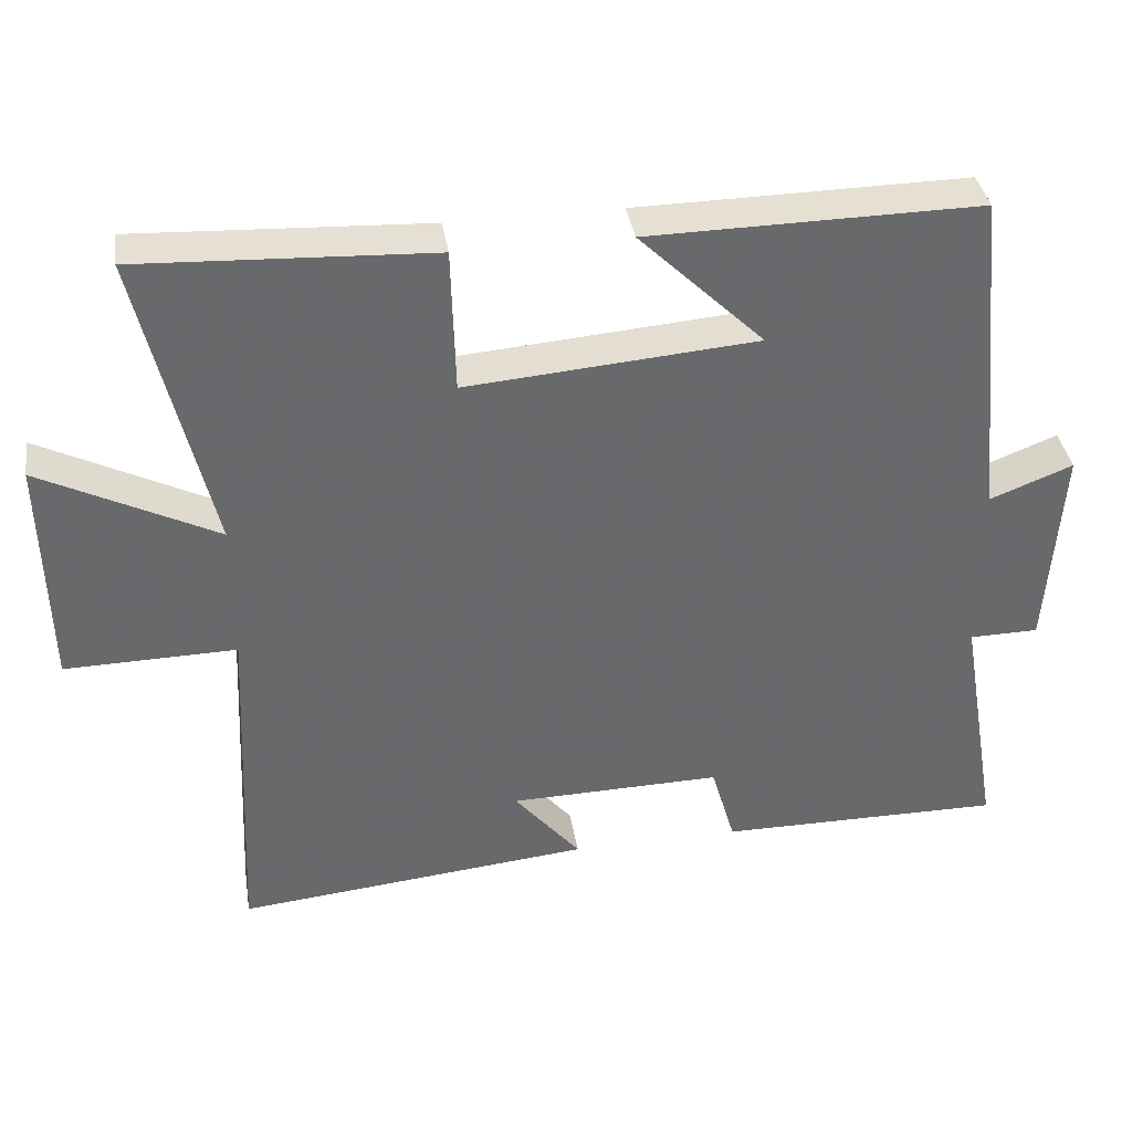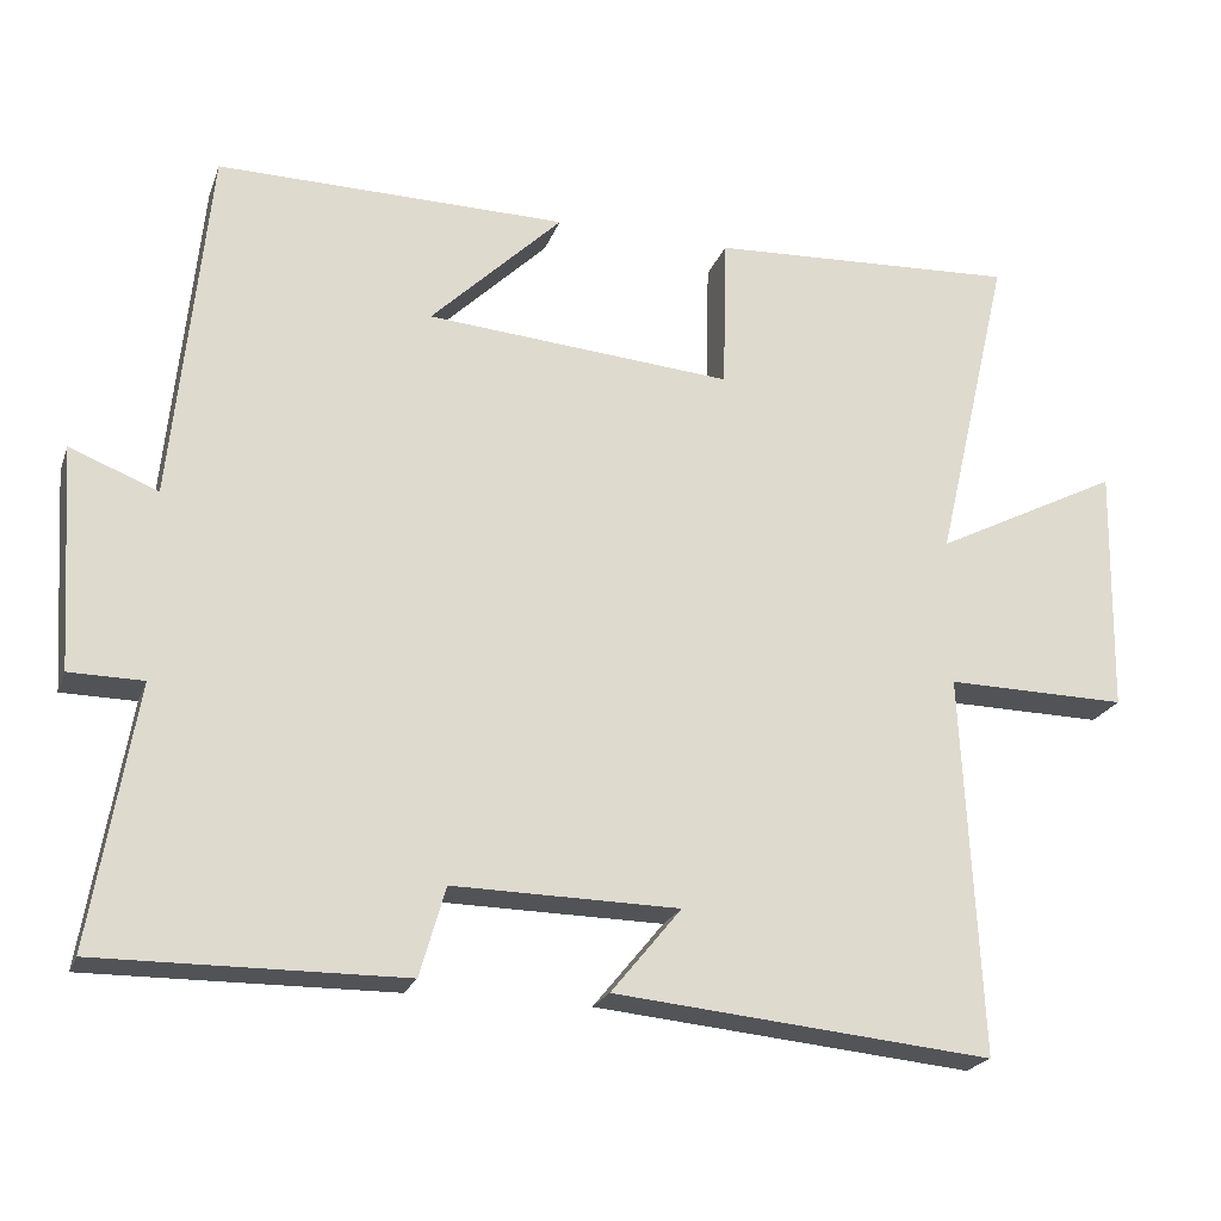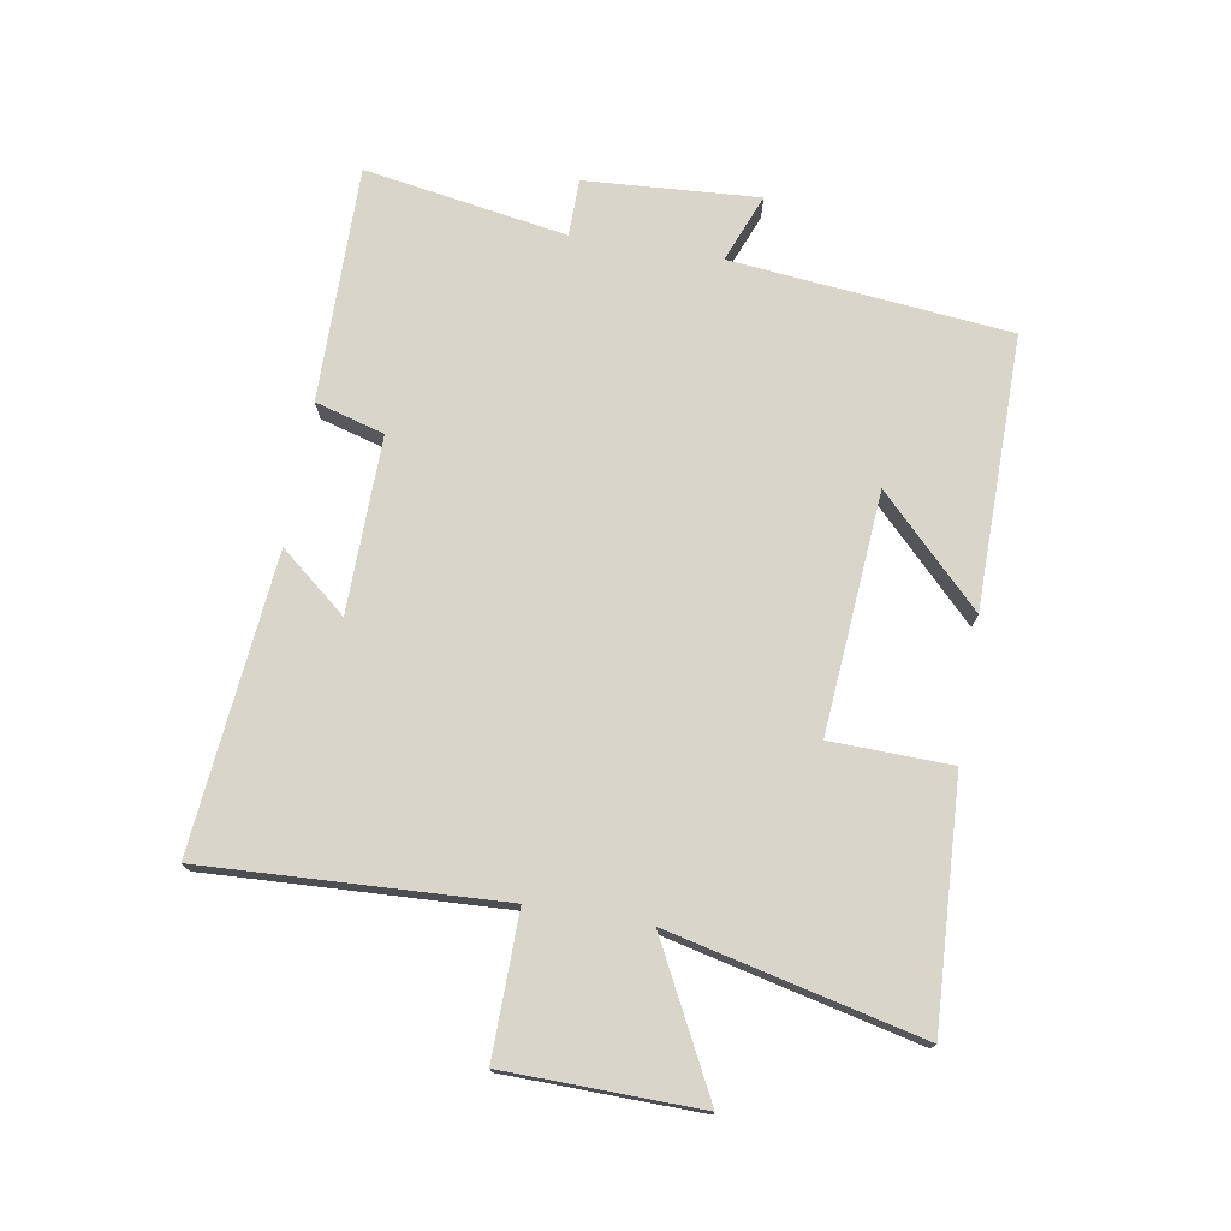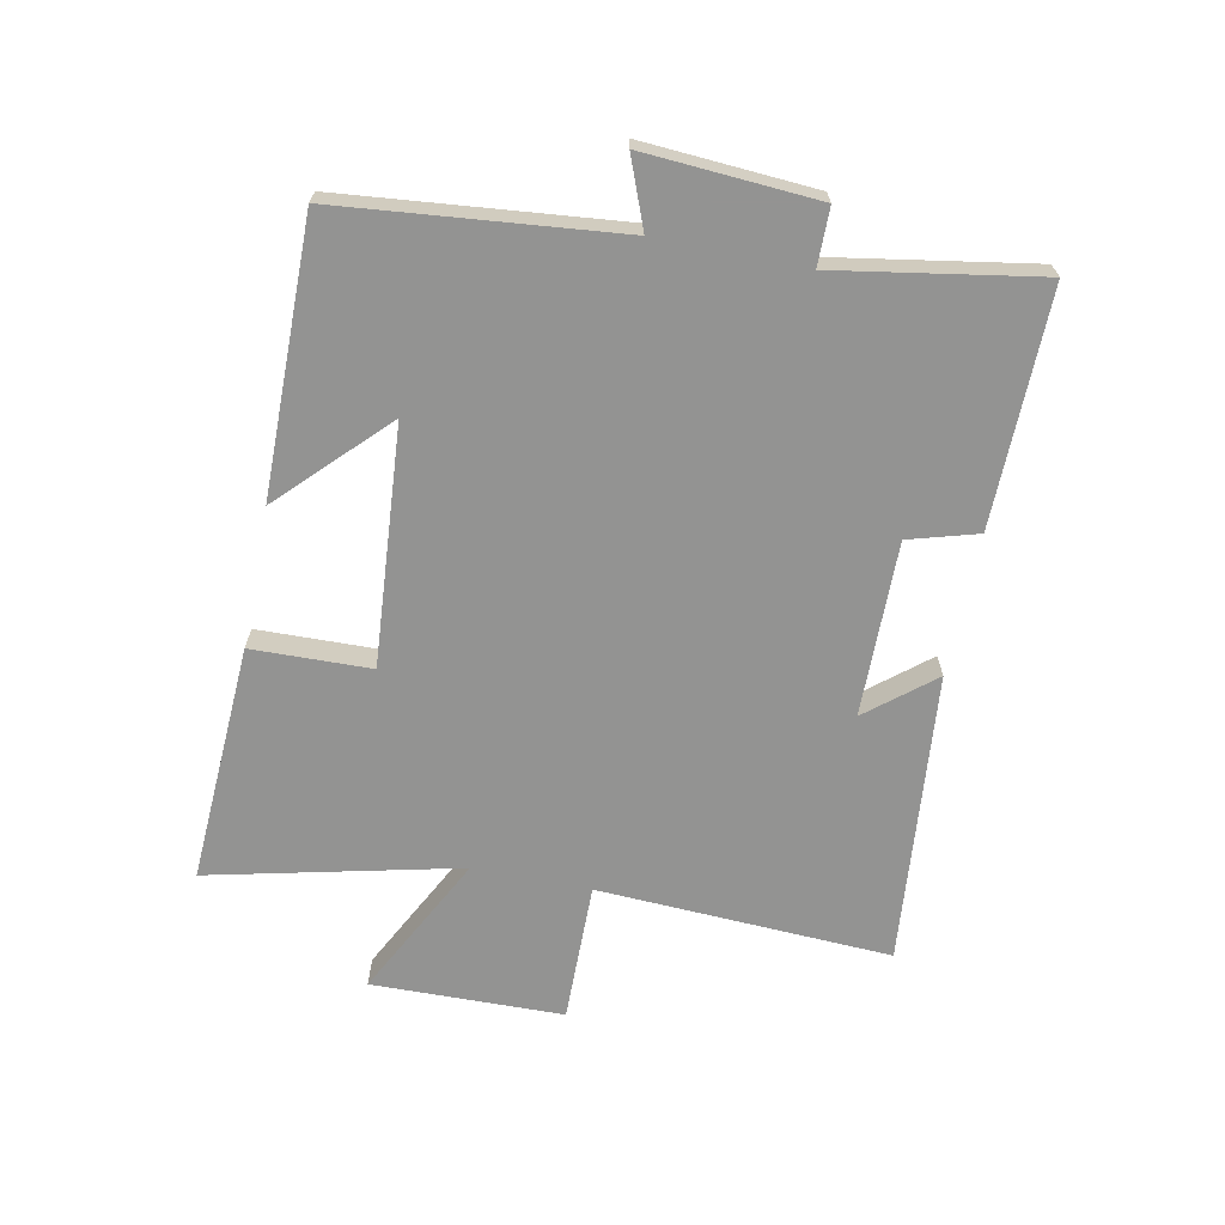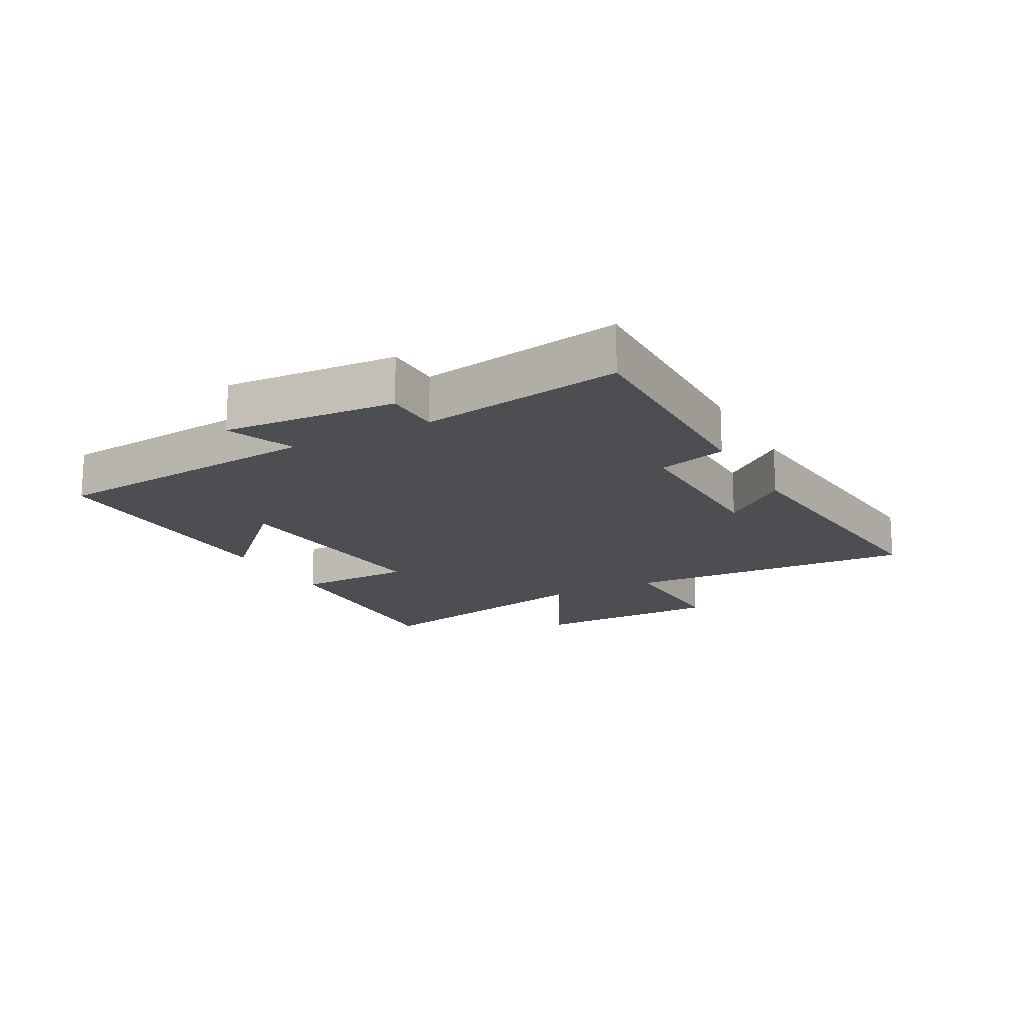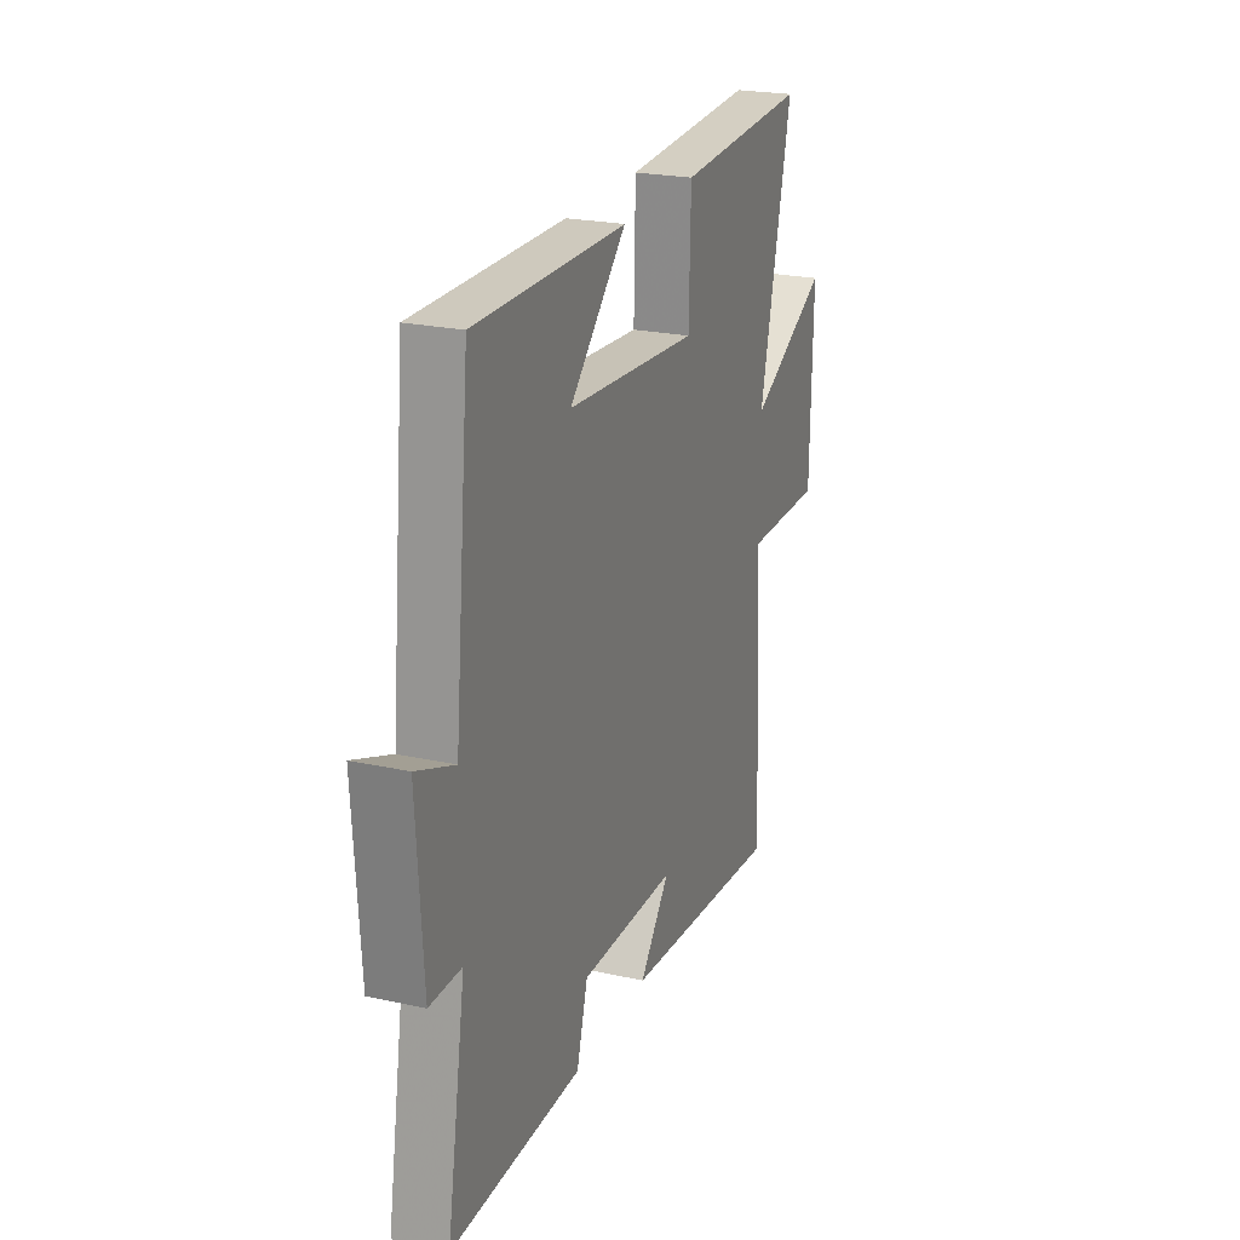
<metadata>
{"format":"obj","ext":"obj","renderer":"f3d","projection":"perspective","resolution":1024,"background":"white","views":[{"elev":37.8,"azim":-9.1,"up":"+Z"},{"elev":-22.0,"azim":162.9,"up":"+Z"},{"elev":74.3,"azim":-80.4,"up":"+Y"},{"elev":-66.7,"azim":78.6,"up":"+Y"},{"elev":-16.5,"azim":118.3,"up":"+Y"},{"elev":23.1,"azim":110.6,"up":"+Z"}]}
</metadata>
<code>
v -0.523 0.07 -0.545
v -0.5 0.07 -0.07
v -0.727 0.07 -0.073
v -0.733 0.07 0.237
v -0.5 0.07 0.118
v -0.594 0.07 0.52
v -0.207 0.07 0.5
v -0.202 0.07 0.308
v 0.182 0.07 0.338
v 0.017 0.07 0.5
v 0.455 0.07 0.504
v 0.5 0.07 0.057
v 0.61 0.07 0.1
v 0.592 0.07 -0.178
v 0.5 0.07 -0.179
v 0.555 0.07 -0.504
v 0.176 0.07 -0.5
v 0.144 0.07 -0.389
v -0.138 0.07 -0.393
v -0.05 0.07 -0.5
v -0.523 0 -0.545
v -0.5 0 -0.07
v -0.727 0 -0.073
v -0.733 0 0.237
v -0.5 0 0.118
v -0.594 0 0.52
v -0.207 0 0.5
v -0.202 0 0.308
v 0.182 0 0.338
v 0.017 0 0.5
v 0.455 0 0.504
v 0.5 0 0.057
v 0.61 0 0.1
v 0.592 0 -0.178
v 0.5 0 -0.179
v 0.555 0 -0.504
v 0.176 0 -0.5
v 0.144 0 -0.389
v -0.138 0 -0.393
v -0.05 0 -0.5
f 19 20 1 2
f 18 19 2
f 15 16 17 18
f 15 18 2
f 12 13 14 15
f 12 15 2
f 9 10 11 12
f 8 9 12 2
f 5 6 7 8
f 5 8 2 3
f 3 4 5
f 22 21 40 39
f 22 39 38
f 38 37 36 35
f 22 38 35
f 35 34 33 32
f 22 35 32
f 32 31 30 29
f 22 32 29 28
f 28 27 26 25
f 23 22 28 25
f 25 24 23
f 1 21 22 2
f 2 22 23 3
f 3 23 24 4
f 4 24 25 5
f 5 25 26 6
f 6 26 27 7
f 7 27 28 8
f 8 28 29 9
f 9 29 30 10
f 10 30 31 11
f 11 31 32 12
f 12 32 33 13
f 13 33 34 14
f 14 34 35 15
f 15 35 36 16
f 16 36 37 17
f 17 37 38 18
f 18 38 39 19
f 19 39 40 20
f 20 40 21 1

</code>
